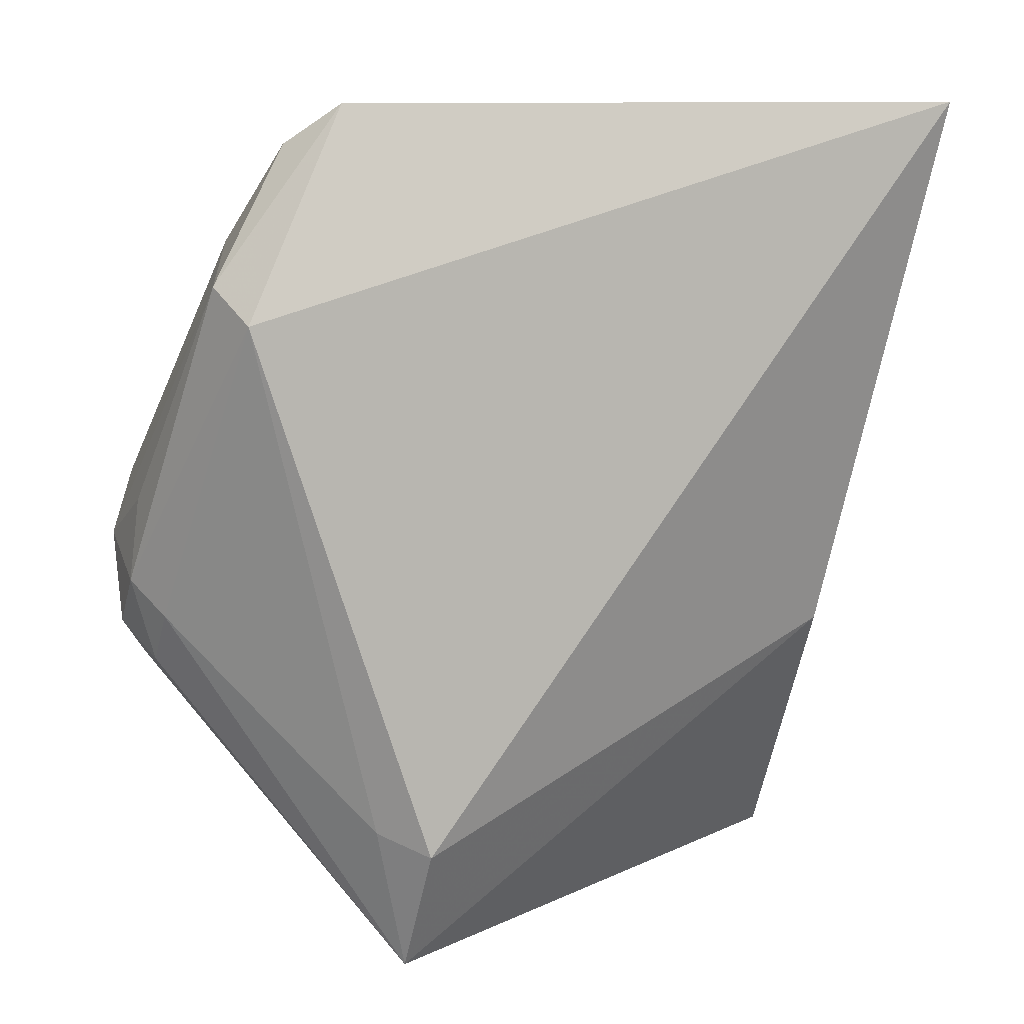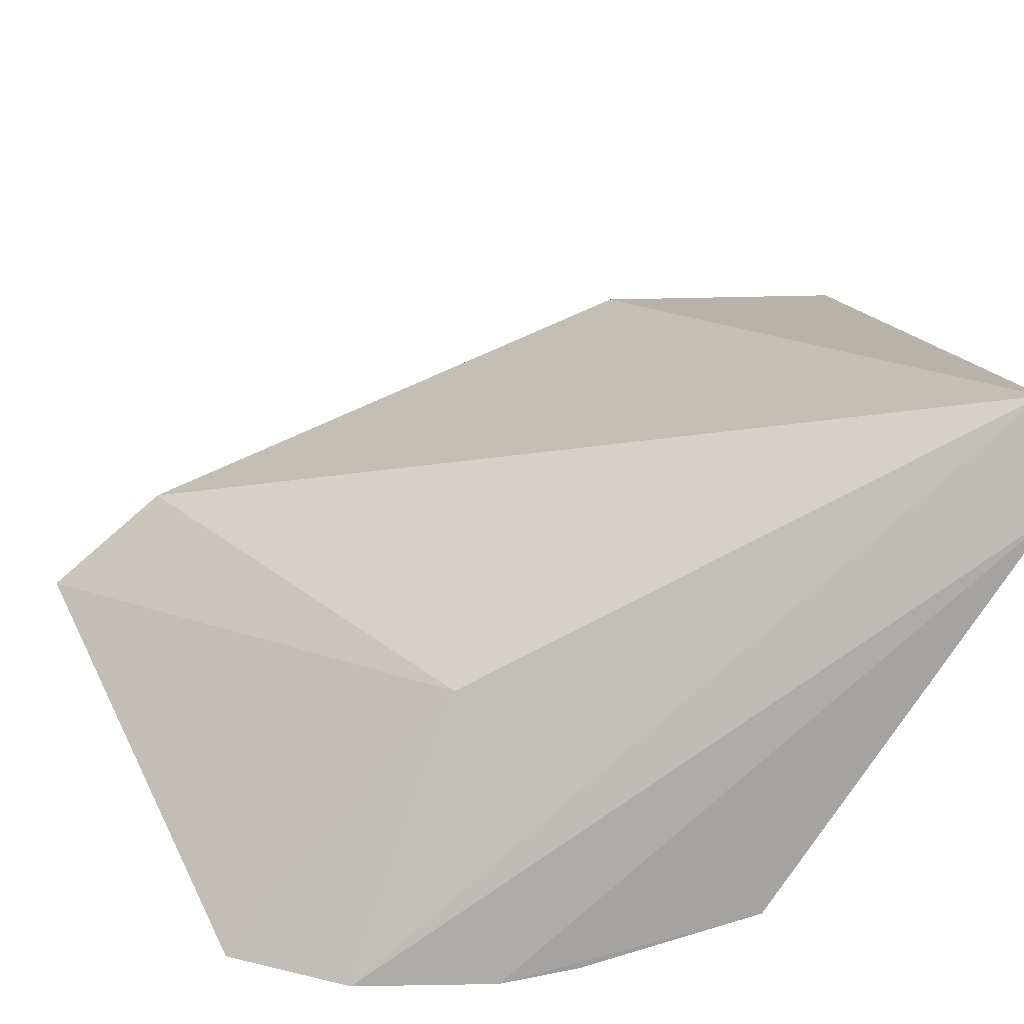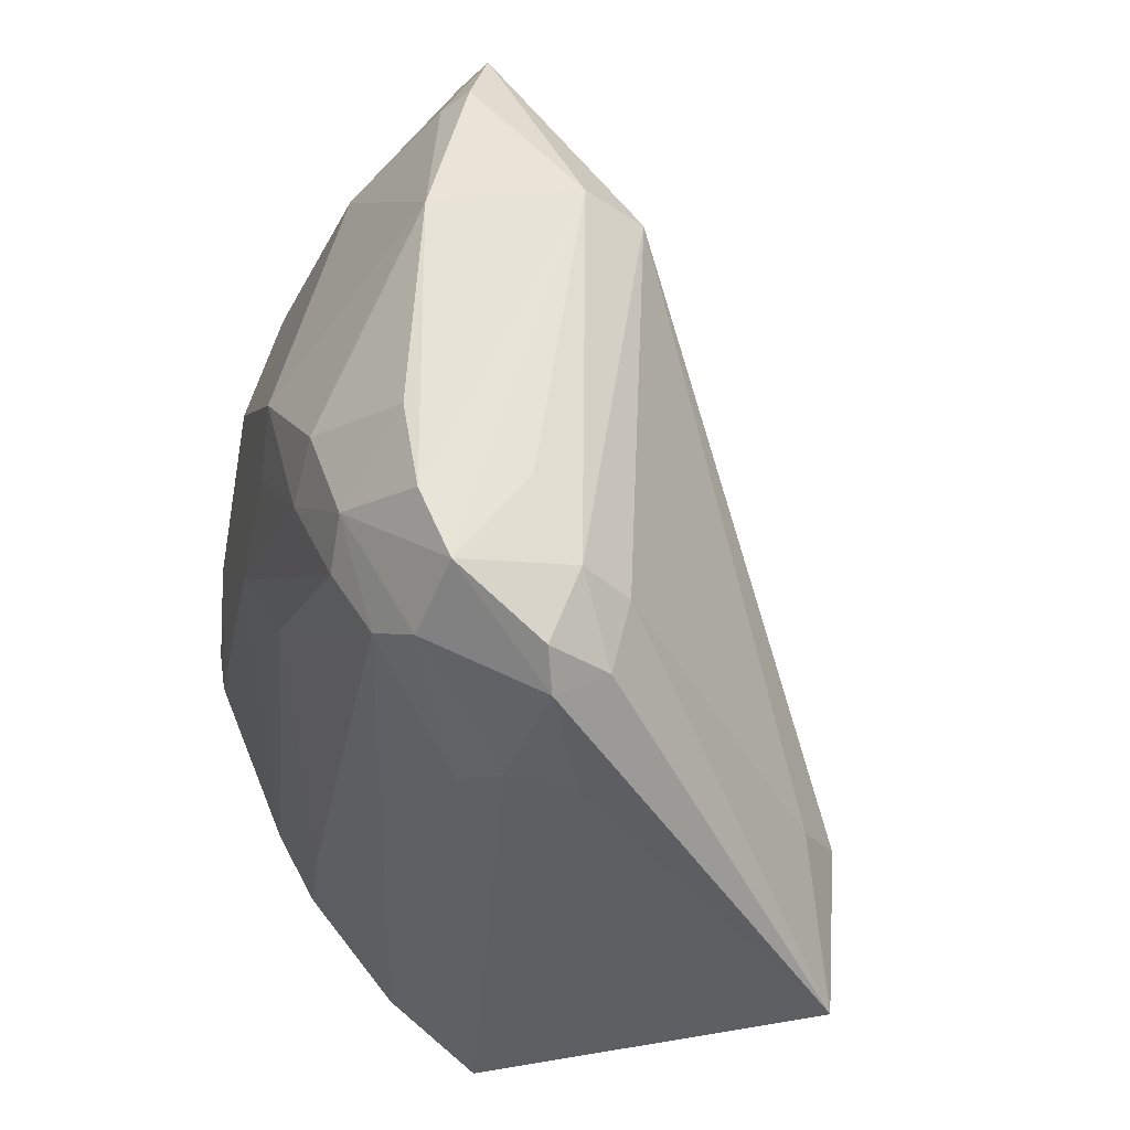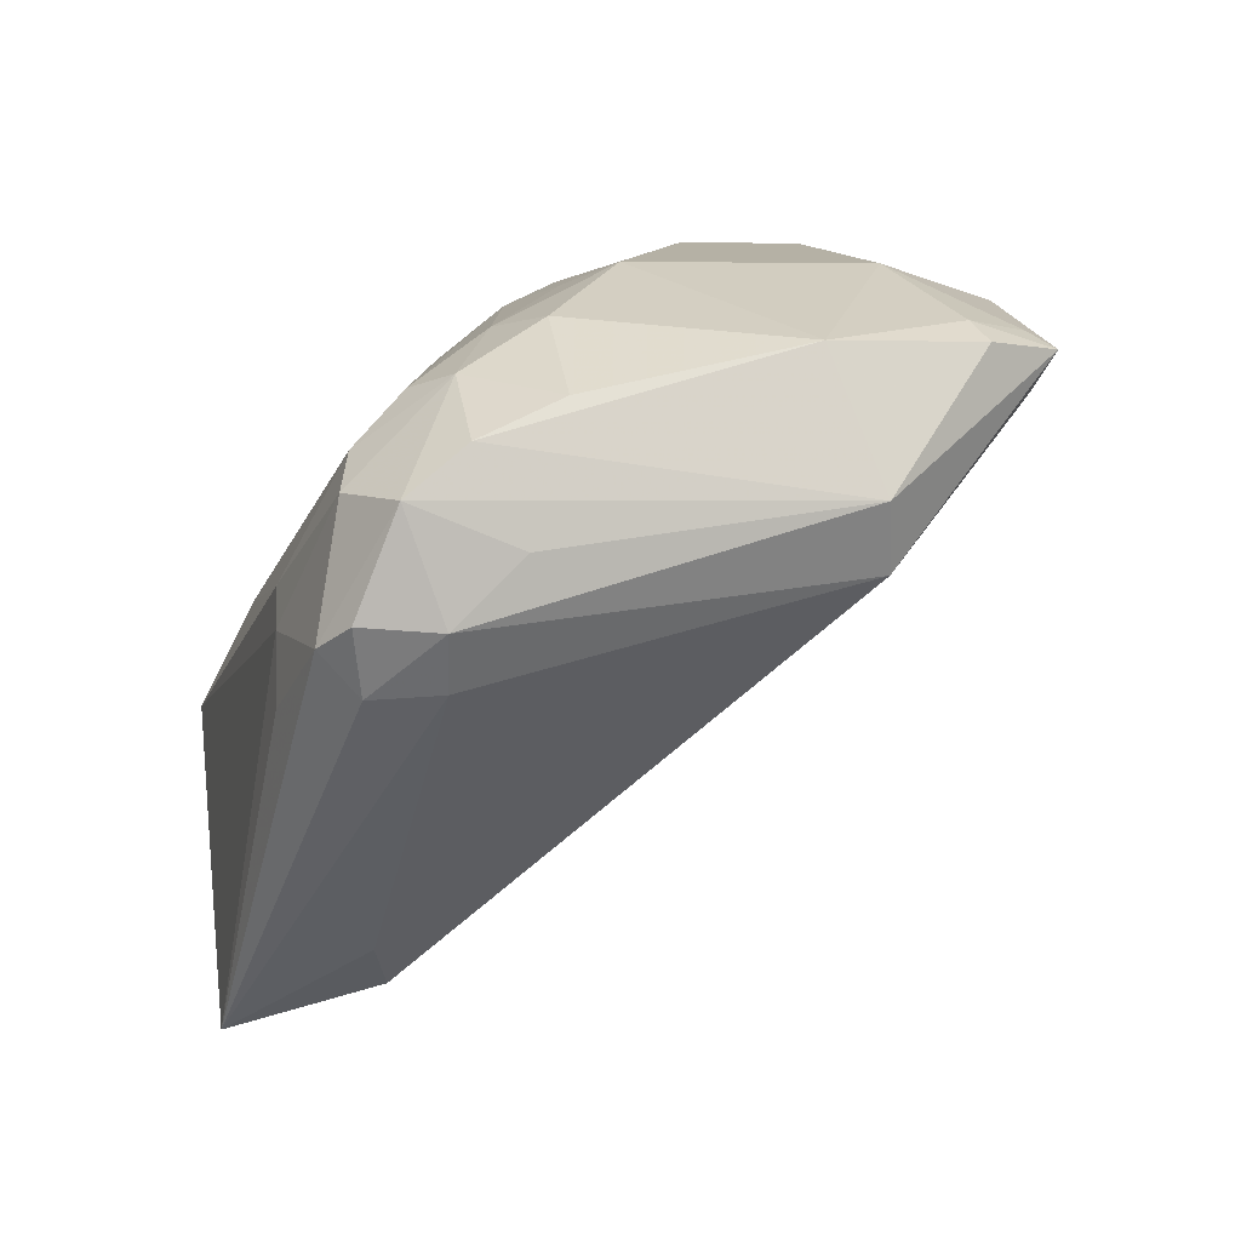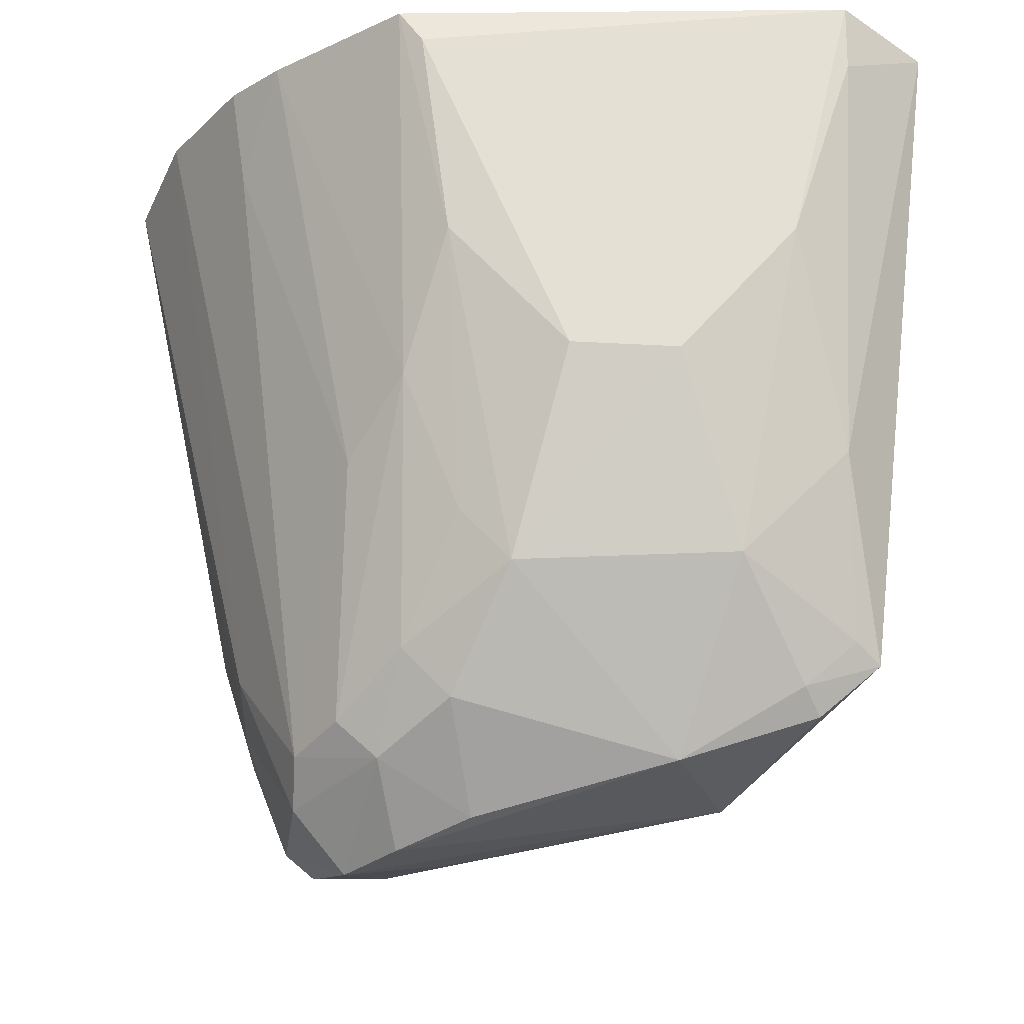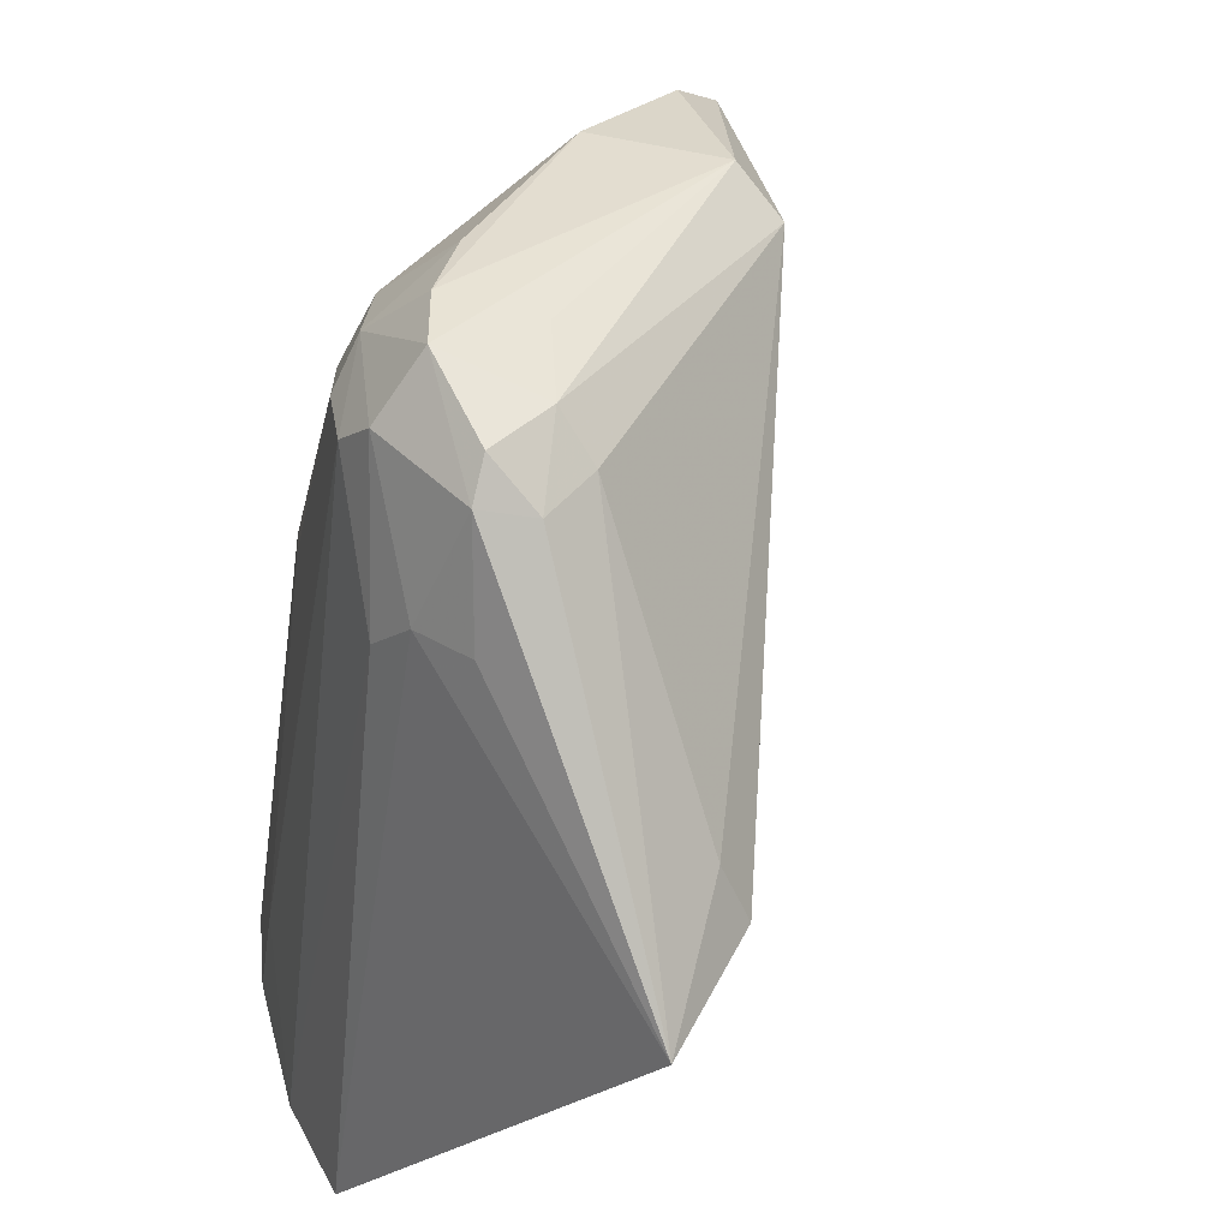
<metadata>
{"format":"obj","ext":"obj","renderer":"f3d","projection":"perspective","resolution":1024,"background":"white","views":[{"elev":-43.0,"azim":77.5,"up":"+Y"},{"elev":-76.6,"azim":56.6,"up":"+Z"},{"elev":69.8,"azim":-71.8,"up":"+Z"},{"elev":-7.0,"azim":-0.3,"up":"+Y"},{"elev":64.9,"azim":-0.2,"up":"+Y"},{"elev":48.0,"azim":-48.6,"up":"+Z"}]}
</metadata>
<code>
v 0.01615 0.1225 0.1048
v 0.02874 0.1233 0.09903
v 0.0002865 0.1341 0.05976
v -0.01321 0.1228 0.05627
v -0.01602 0.08798 0.08535
v -0.007851 0.1173 0.1027
v 0.01635 0.1332 0.08191
v 0.01947 0.1109 0.1029
v 0.03315 0.1293 0.05825
v -0.004398 0.1255 0.08591
v -0.02115 0.1085 0.05748
v 0.01997 0.1291 0.09381
v 0.01931 0.1142 0.1054
v -0.006906 0.09053 0.08534
v 0.02782 0.1335 0.05708
v -0.009876 0.1263 0.05665
v -0.01229 0.1223 0.06275
v 0.005913 0.1291 0.09428
v -0.0119 0.1086 0.09833
v 0.02388 0.1245 0.1007
v 0.02484 0.123 0.1023
v -0.00477 0.1136 0.1093
v -0.002577 0.1046 0.1051
v -0.0001702 0.1111 0.05894
v 0.0238 0.1332 0.07351
v -0.01808 0.1155 0.05602
v -0.0007861 0.1295 0.08168
v -0.001251 0.1336 0.05735
v 0.009526 0.1334 0.08161
v -0.01221 0.1113 0.09543
v 0.0272 0.1245 0.09788
v -0.001372 0.1166 0.1087
v -0.008065 0.1146 0.1054
v -0.009132 0.1068 0.1059
v -0.007361 0.09231 0.08904
v -0.002476 0.1073 0.1077
v 0.02683 0.1287 0.08687
v -0.005056 0.1207 0.1016
v 0.00203 0.133 0.0732
v 0.002179 0.1245 0.1014
v -0.01175 0.1044 0.09906
v -0.006831 0.1043 0.1052
v 0.001471 0.1113 0.108
v -0.007174 0.1076 0.1078
v 0.02778 0.1332 0.0613
v -0.0008834 0.1246 0.0982
v -0.002422 0.1209 0.1041
v 0.002686 0.1287 0.09065
v 0.003372 0.1192 0.1074
f 9 2 8
f 13 8 2
f 14 9 8
f 15 3 7
f 17 6 10
f 17 16 4
f 17 10 16
f 18 12 7
f 18 1 12
f 19 11 5
f 20 12 1
f 21 13 2
f 21 1 13
f 21 20 1
f 21 2 20
f 24 9 14
f 24 14 5
f 24 5 11
f 25 15 7
f 25 7 12
f 26 4 15
f 26 17 4
f 26 6 17
f 26 15 9
f 26 24 11
f 26 9 24
f 27 16 10
f 28 15 4
f 28 4 16
f 28 3 15
f 28 16 27
f 29 18 7
f 29 7 3
f 30 11 19
f 30 26 11
f 30 6 26
f 31 20 2
f 31 12 20
f 32 22 13
f 32 13 1
f 33 30 19
f 33 6 30
f 34 33 19
f 34 22 33
f 35 14 8
f 35 8 23
f 35 23 5
f 35 5 14
f 36 23 8
f 36 8 13
f 37 2 9
f 37 31 2
f 37 25 12
f 37 12 31
f 38 27 10
f 38 10 6
f 39 28 27
f 39 3 28
f 39 29 3
f 39 18 29
f 40 1 18
f 41 34 19
f 41 19 5
f 41 5 34
f 42 34 5
f 42 5 23
f 42 23 36
f 43 36 13
f 43 13 22
f 43 22 36
f 44 36 22
f 44 22 34
f 44 42 36
f 44 34 42
f 45 37 9
f 45 9 15
f 45 15 25
f 45 25 37
f 46 27 38
f 46 40 18
f 47 22 32
f 47 46 38
f 47 40 46
f 47 33 22
f 47 38 6
f 47 6 33
f 48 39 27
f 48 18 39
f 48 46 18
f 48 27 46
f 49 32 1
f 49 1 40
f 49 47 32
f 49 40 47

</code>
